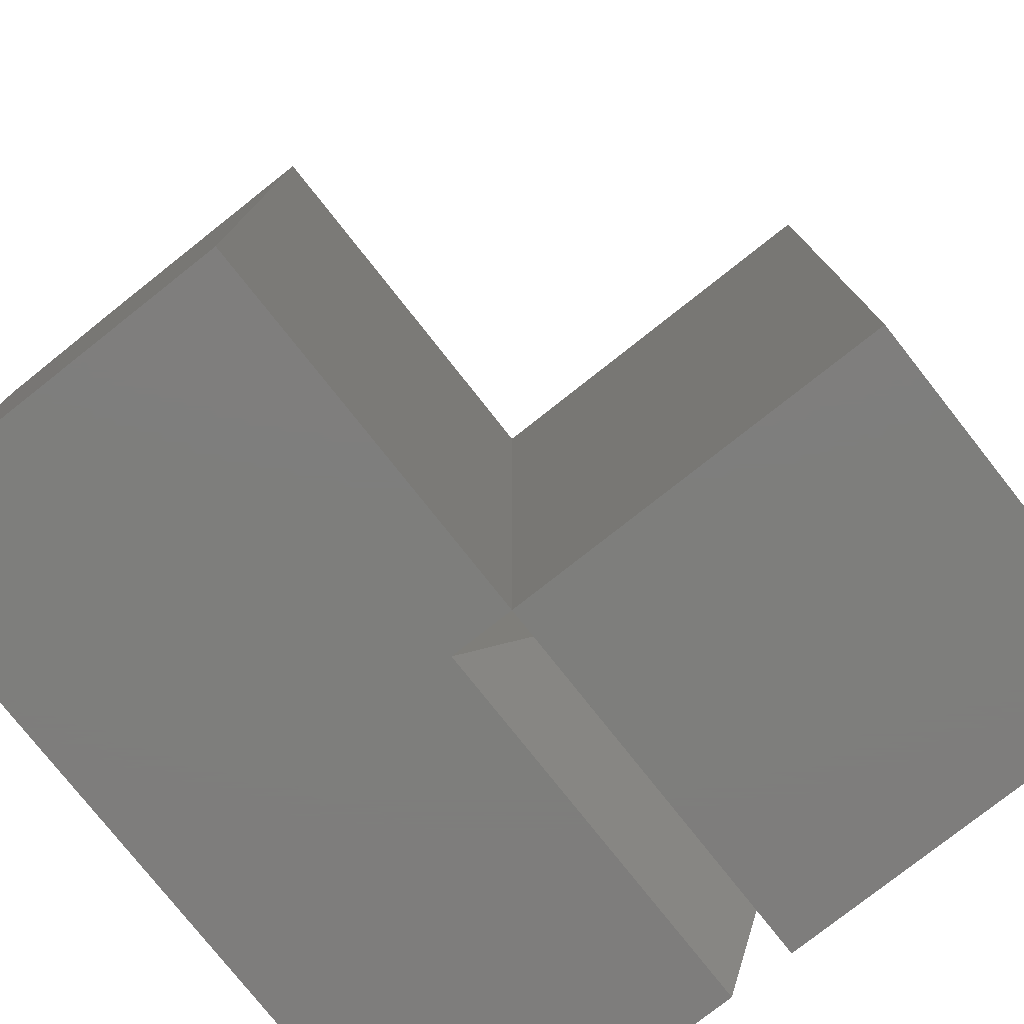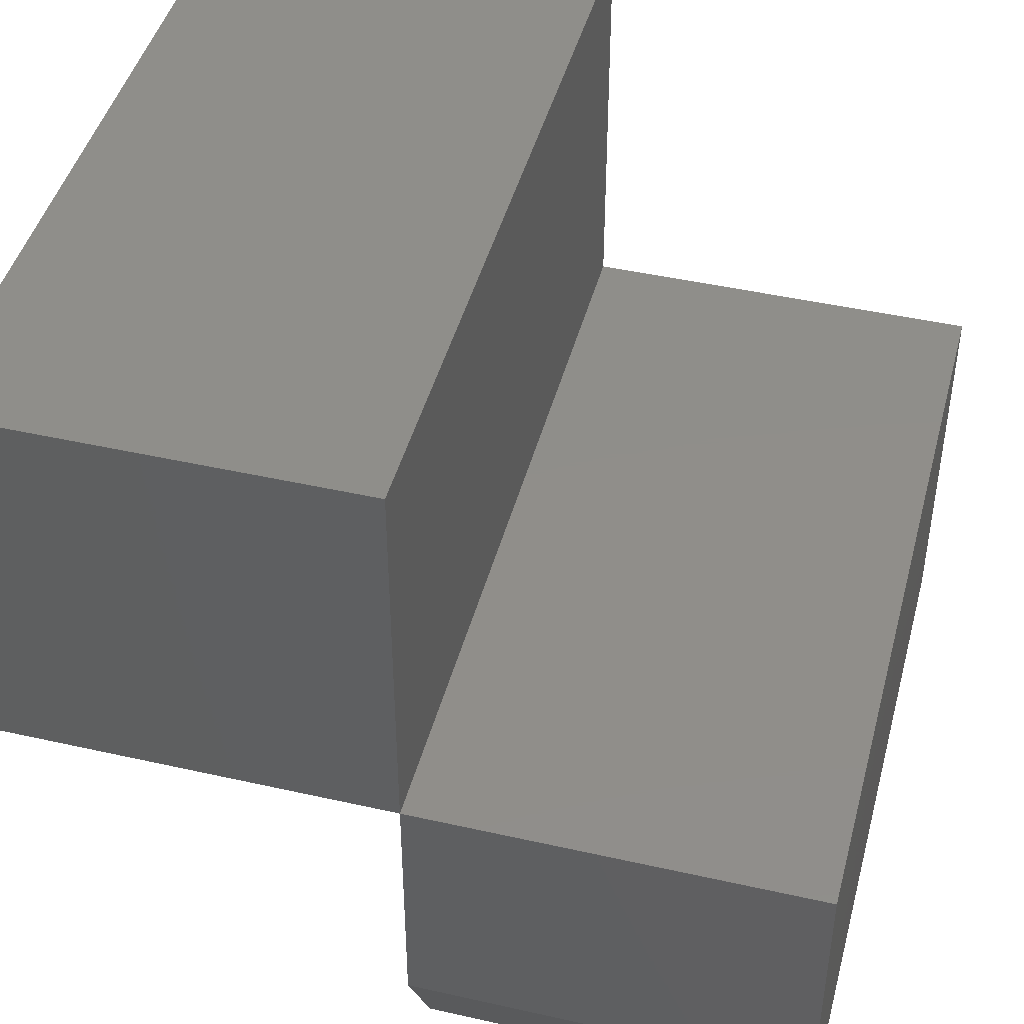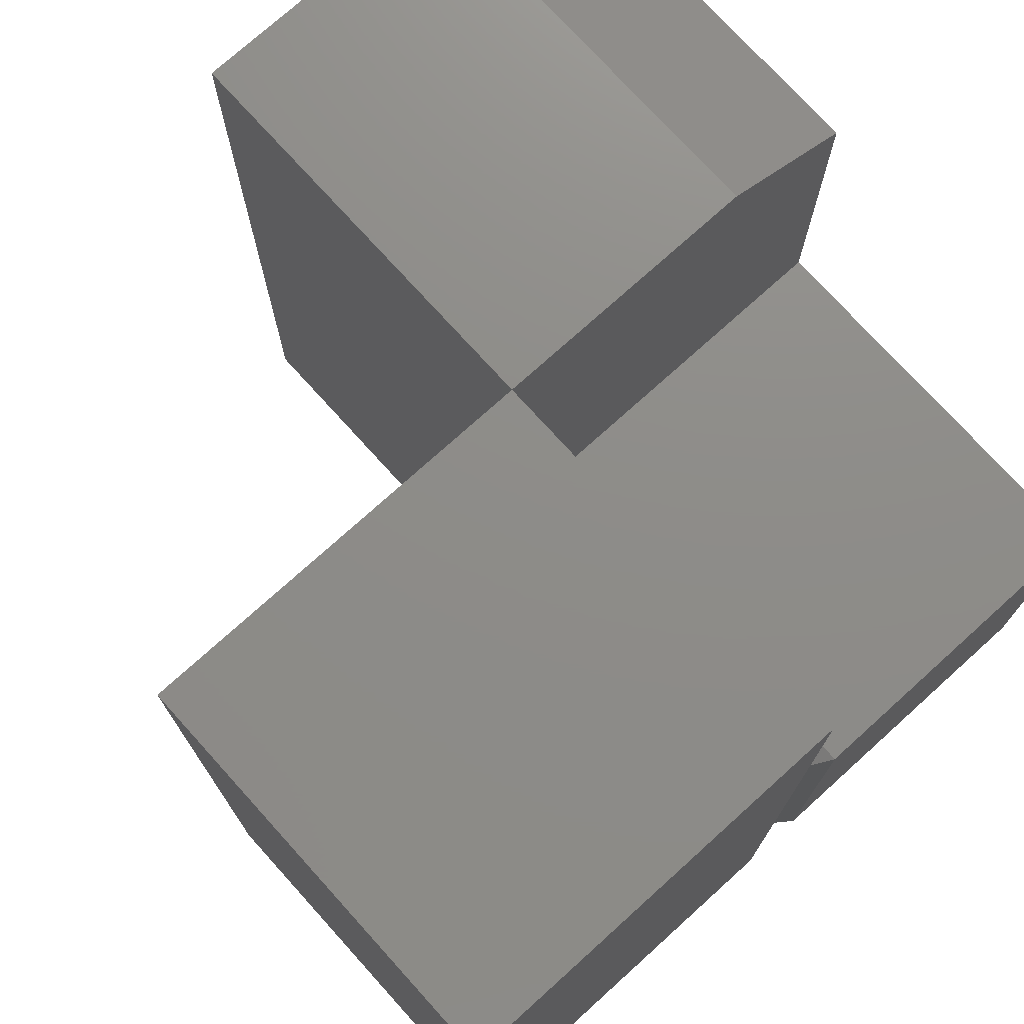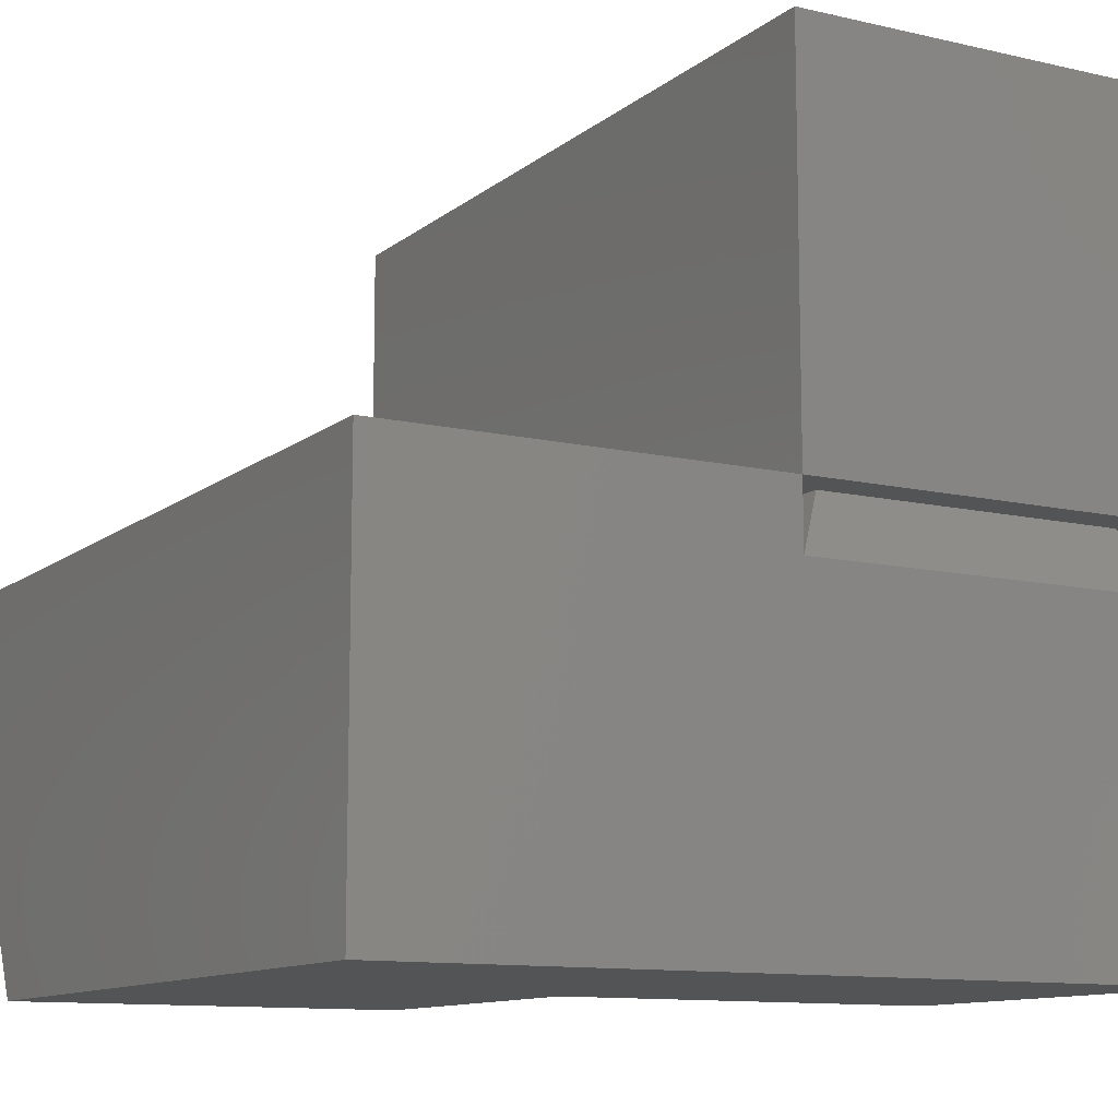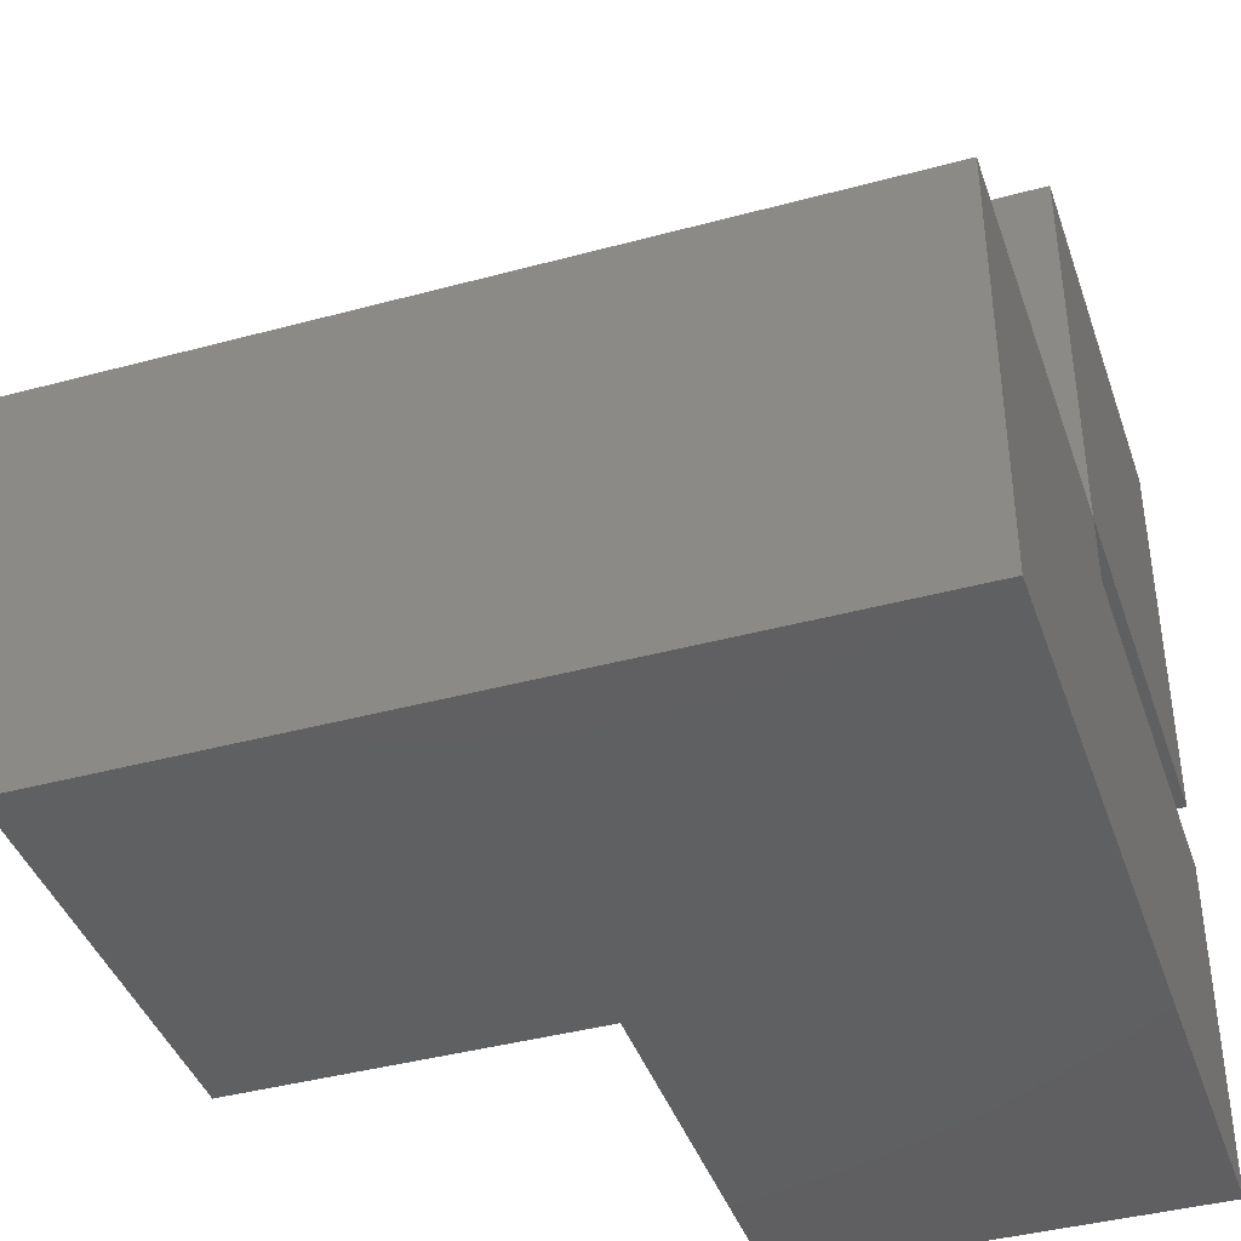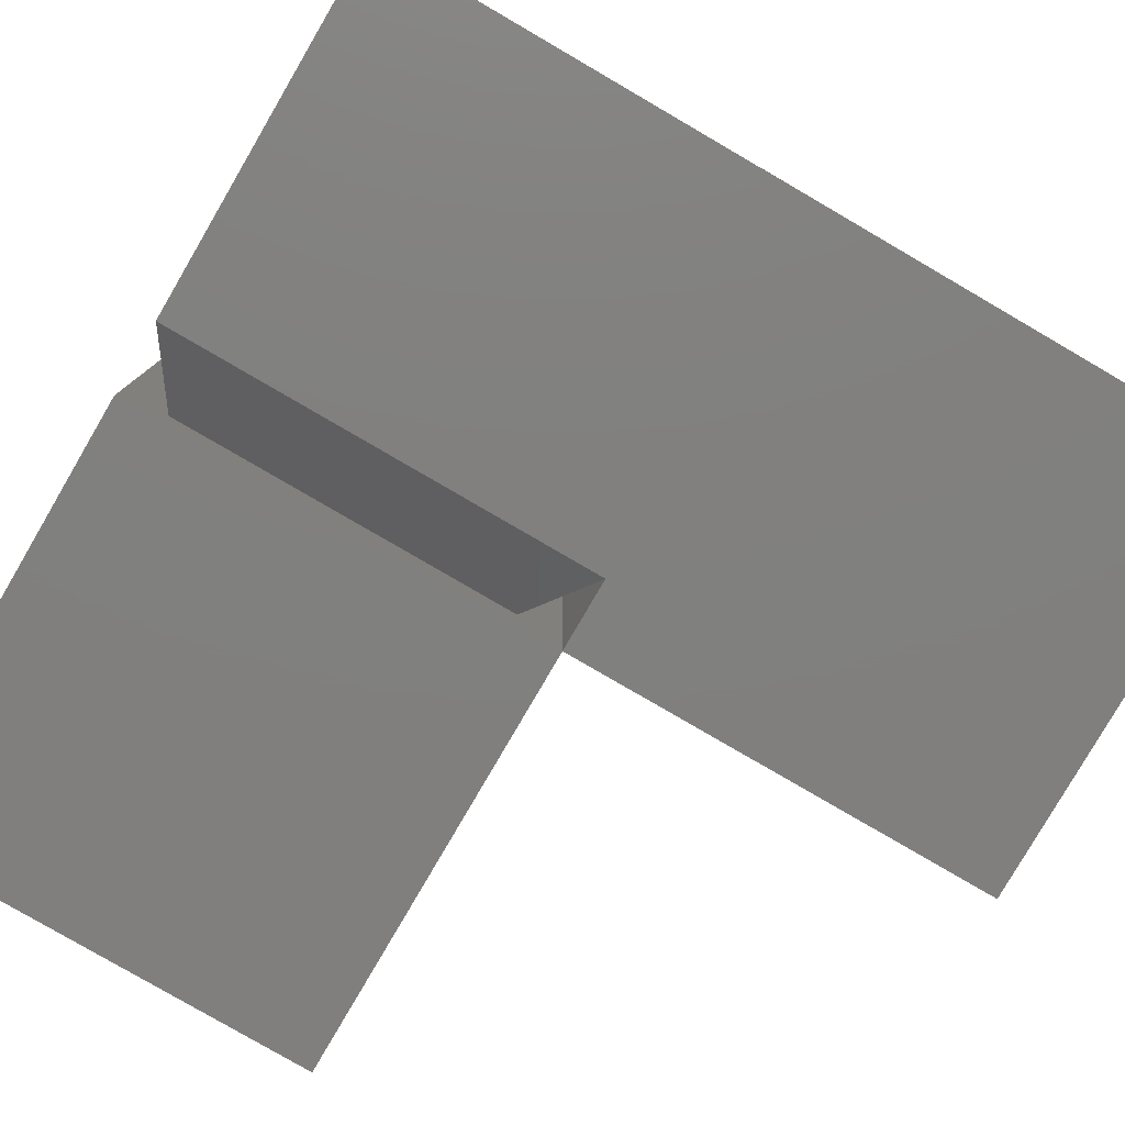
<metadata>
{"format":"stl","ext":"stl","renderer":"f3d","projection":"perspective","resolution":1024,"background":"white","views":[{"elev":-77.8,"azim":128.3,"up":"+Z"},{"elev":44.9,"azim":14.7,"up":"+Y"},{"elev":74.7,"azim":-132.1,"up":"+Z"},{"elev":-11.3,"azim":150.6,"up":"+Y"},{"elev":-40.9,"azim":108.3,"up":"+Y"},{"elev":-80.0,"azim":-30.2,"up":"+Z"}]}
</metadata>
<code>
# stl→obj: 27 verts, 56 faces
v -2.296e-17 3.081e-33 0.75
v 0.375 1.009e-33 0.75
v -2.296e-17 0.375 0.75
v 0.375 0.375 0.75
v 0.375 0.375 0
v 0.375 0 0.375
v 0.375 2.082e-17 0
v 0.3359 8.238e-17 0.3359
v 0.3359 5.884e-18 0.03906
v 0.03906 3.236e-16 0.03906
v 2.296e-17 4.163e-17 0
v 0.03906 3.295e-16 0.3359
v 2.296e-17 0.375 0
v 0.375 -0.0625 -2.296e-17
v 0.375 -0.0625 0.375
v 0.375 -0.25 0.75
v 0.375 -0.375 0.6875
v 0.375 -0.375 0.375
v 0.75 2.082e-17 -2.296e-17
v 0.75 2.082e-17 0.75
v 2.296e-17 -0.0625 0.375
v 0 -0.0625 0
v 1.406e-33 -0.375 2.296e-17
v 0.75 -0.375 -2.296e-17
v 0.75 -0.25 0.75
v 0.75 -0.375 0.6875
v 2.296e-17 -0.375 0.375
f 1 2 3
f 3 2 4
f 4 2 5
f 5 2 6
f 5 6 7
f 2 8 6
f 6 8 9
f 6 9 7
f 7 9 10
f 7 10 11
f 11 10 12
f 11 12 1
f 1 12 8
f 1 8 2
f 11 1 13
f 13 1 3
f 5 13 4
f 4 13 3
f 14 6 7
f 2 6 14
f 2 14 15
f 2 15 16
f 16 15 17
f 17 15 18
f 7 6 19
f 19 6 2
f 19 2 20
f 15 8 21
f 21 8 12
f 14 9 15
f 15 9 8
f 22 10 14
f 14 10 9
f 21 12 22
f 22 12 10
f 23 22 24
f 24 22 14
f 24 14 19
f 19 14 7
f 7 11 5
f 5 11 13
f 20 2 25
f 25 2 16
f 19 20 24
f 24 20 25
f 24 25 26
f 26 17 24
f 24 17 18
f 24 18 23
f 23 18 27
f 17 26 16
f 16 26 25
f 15 21 18
f 18 21 27
f 21 22 27
f 27 22 23

</code>
